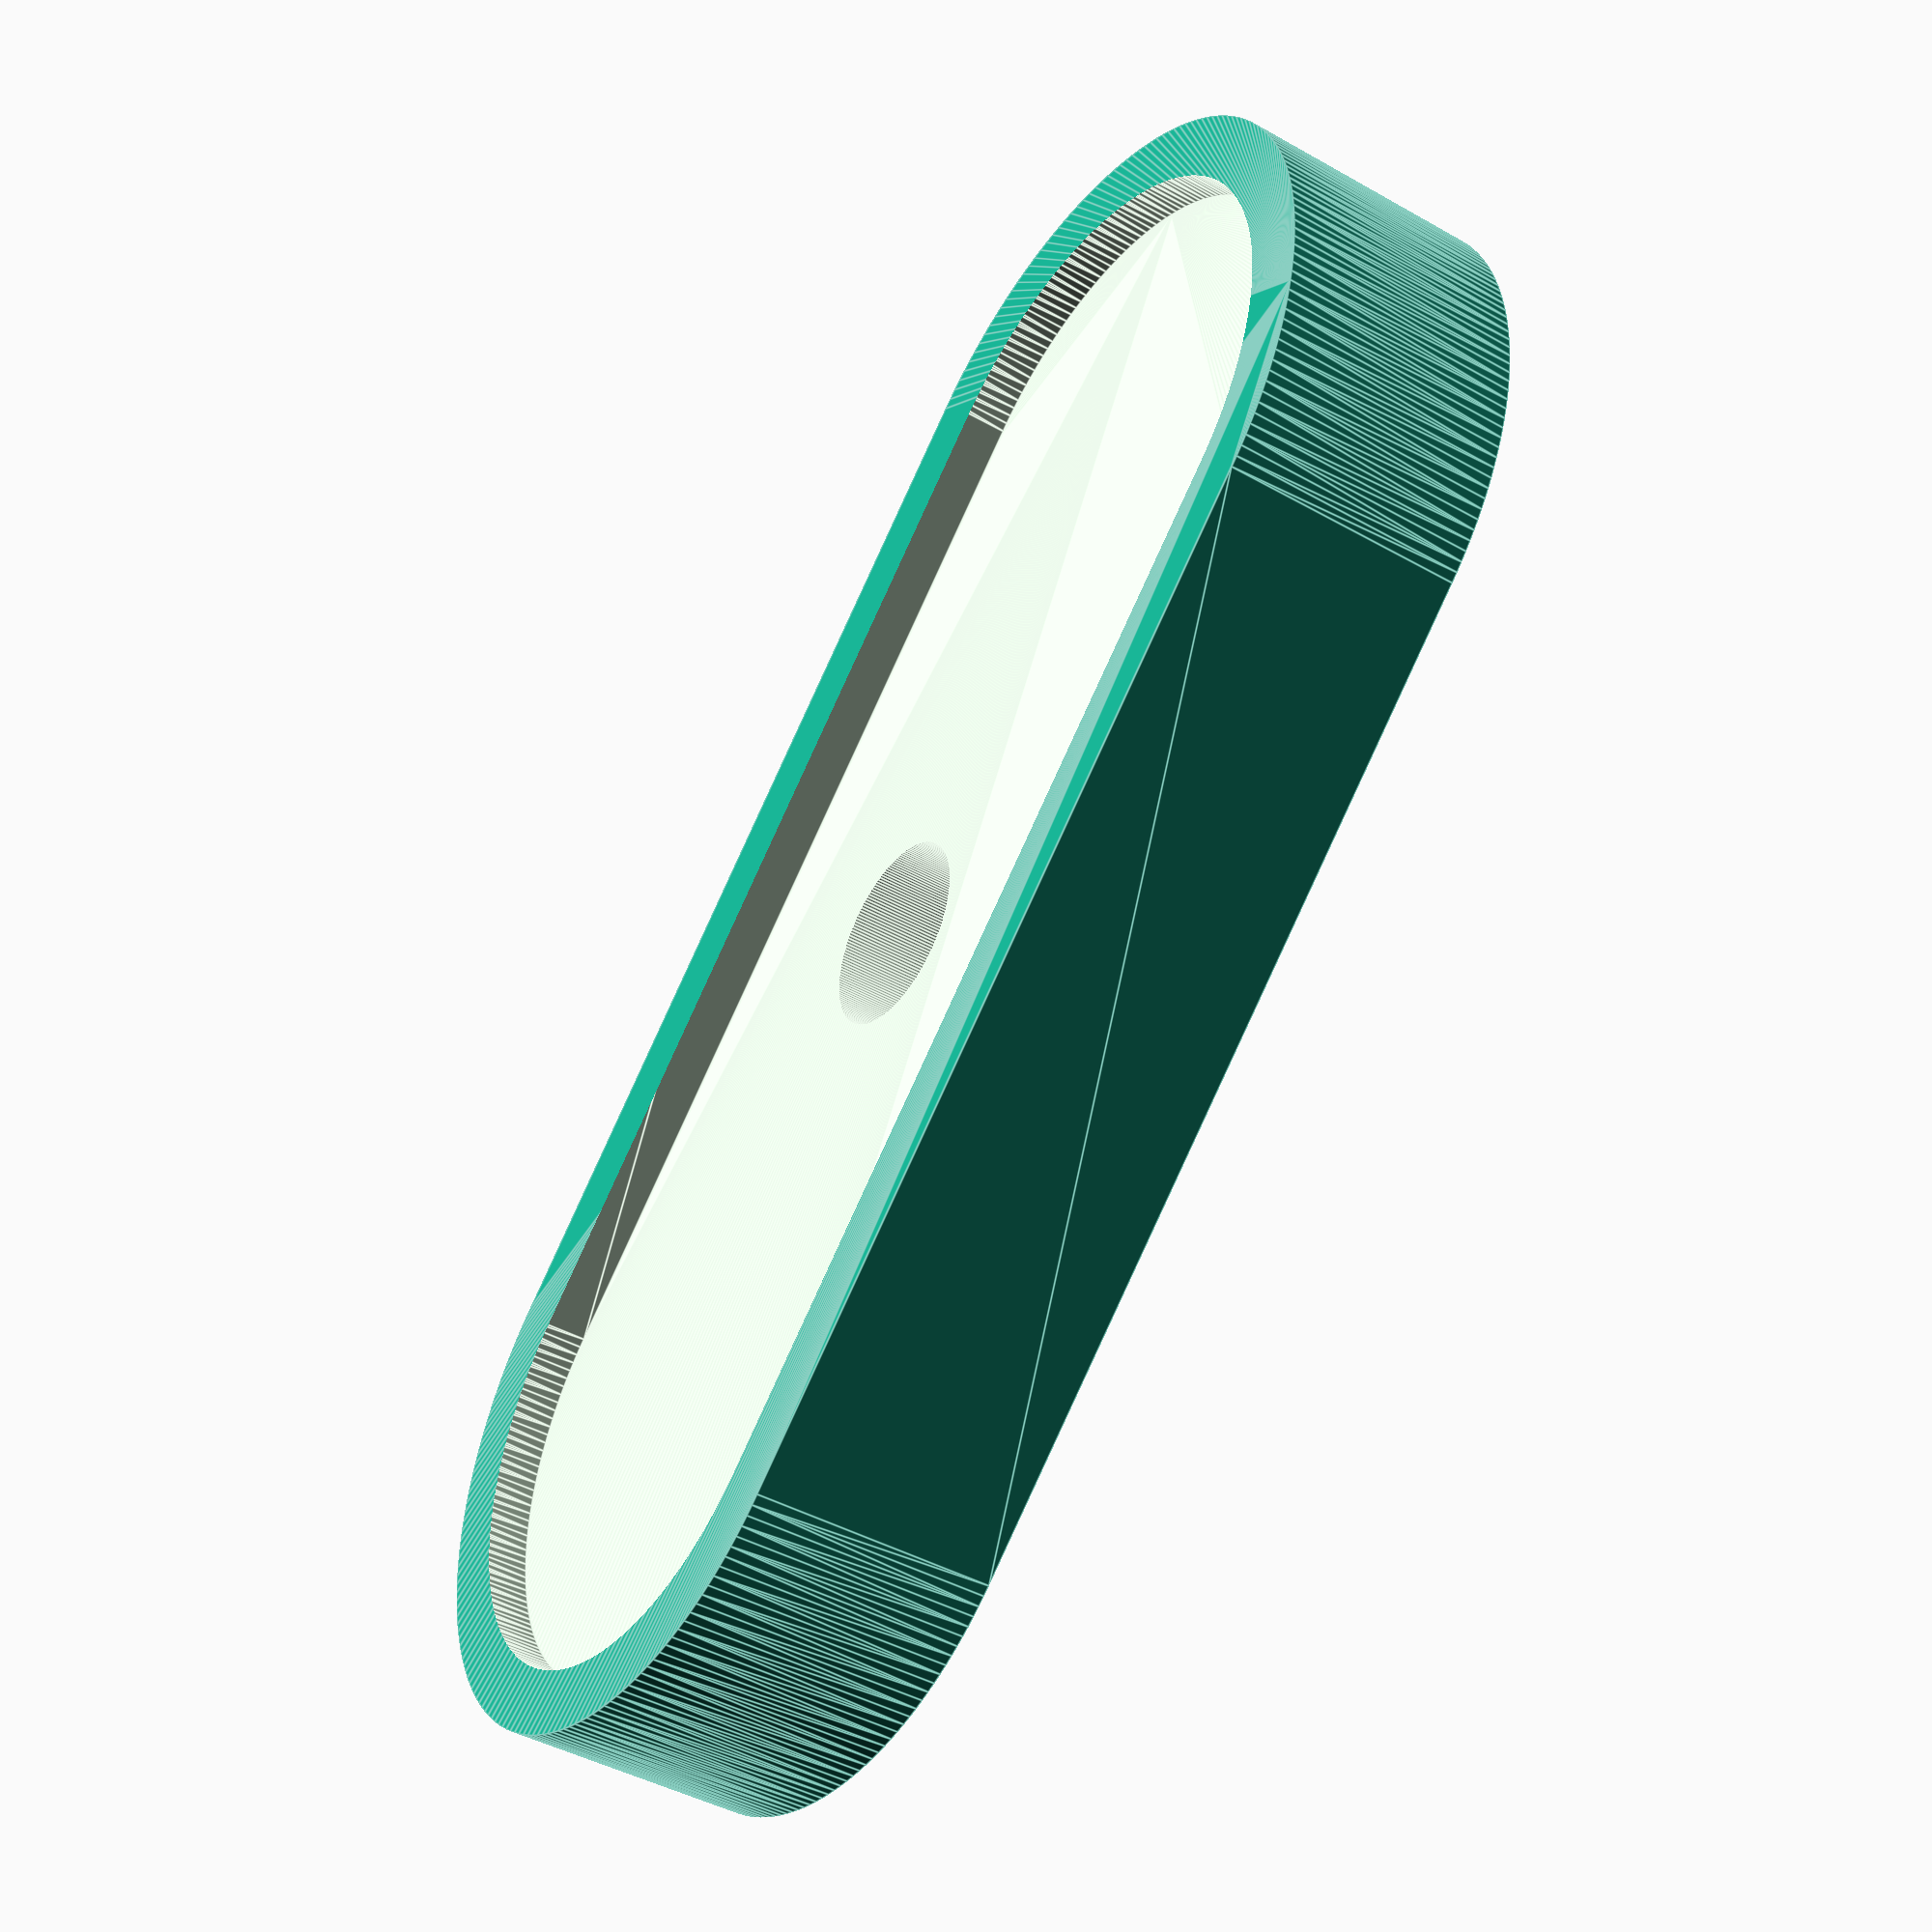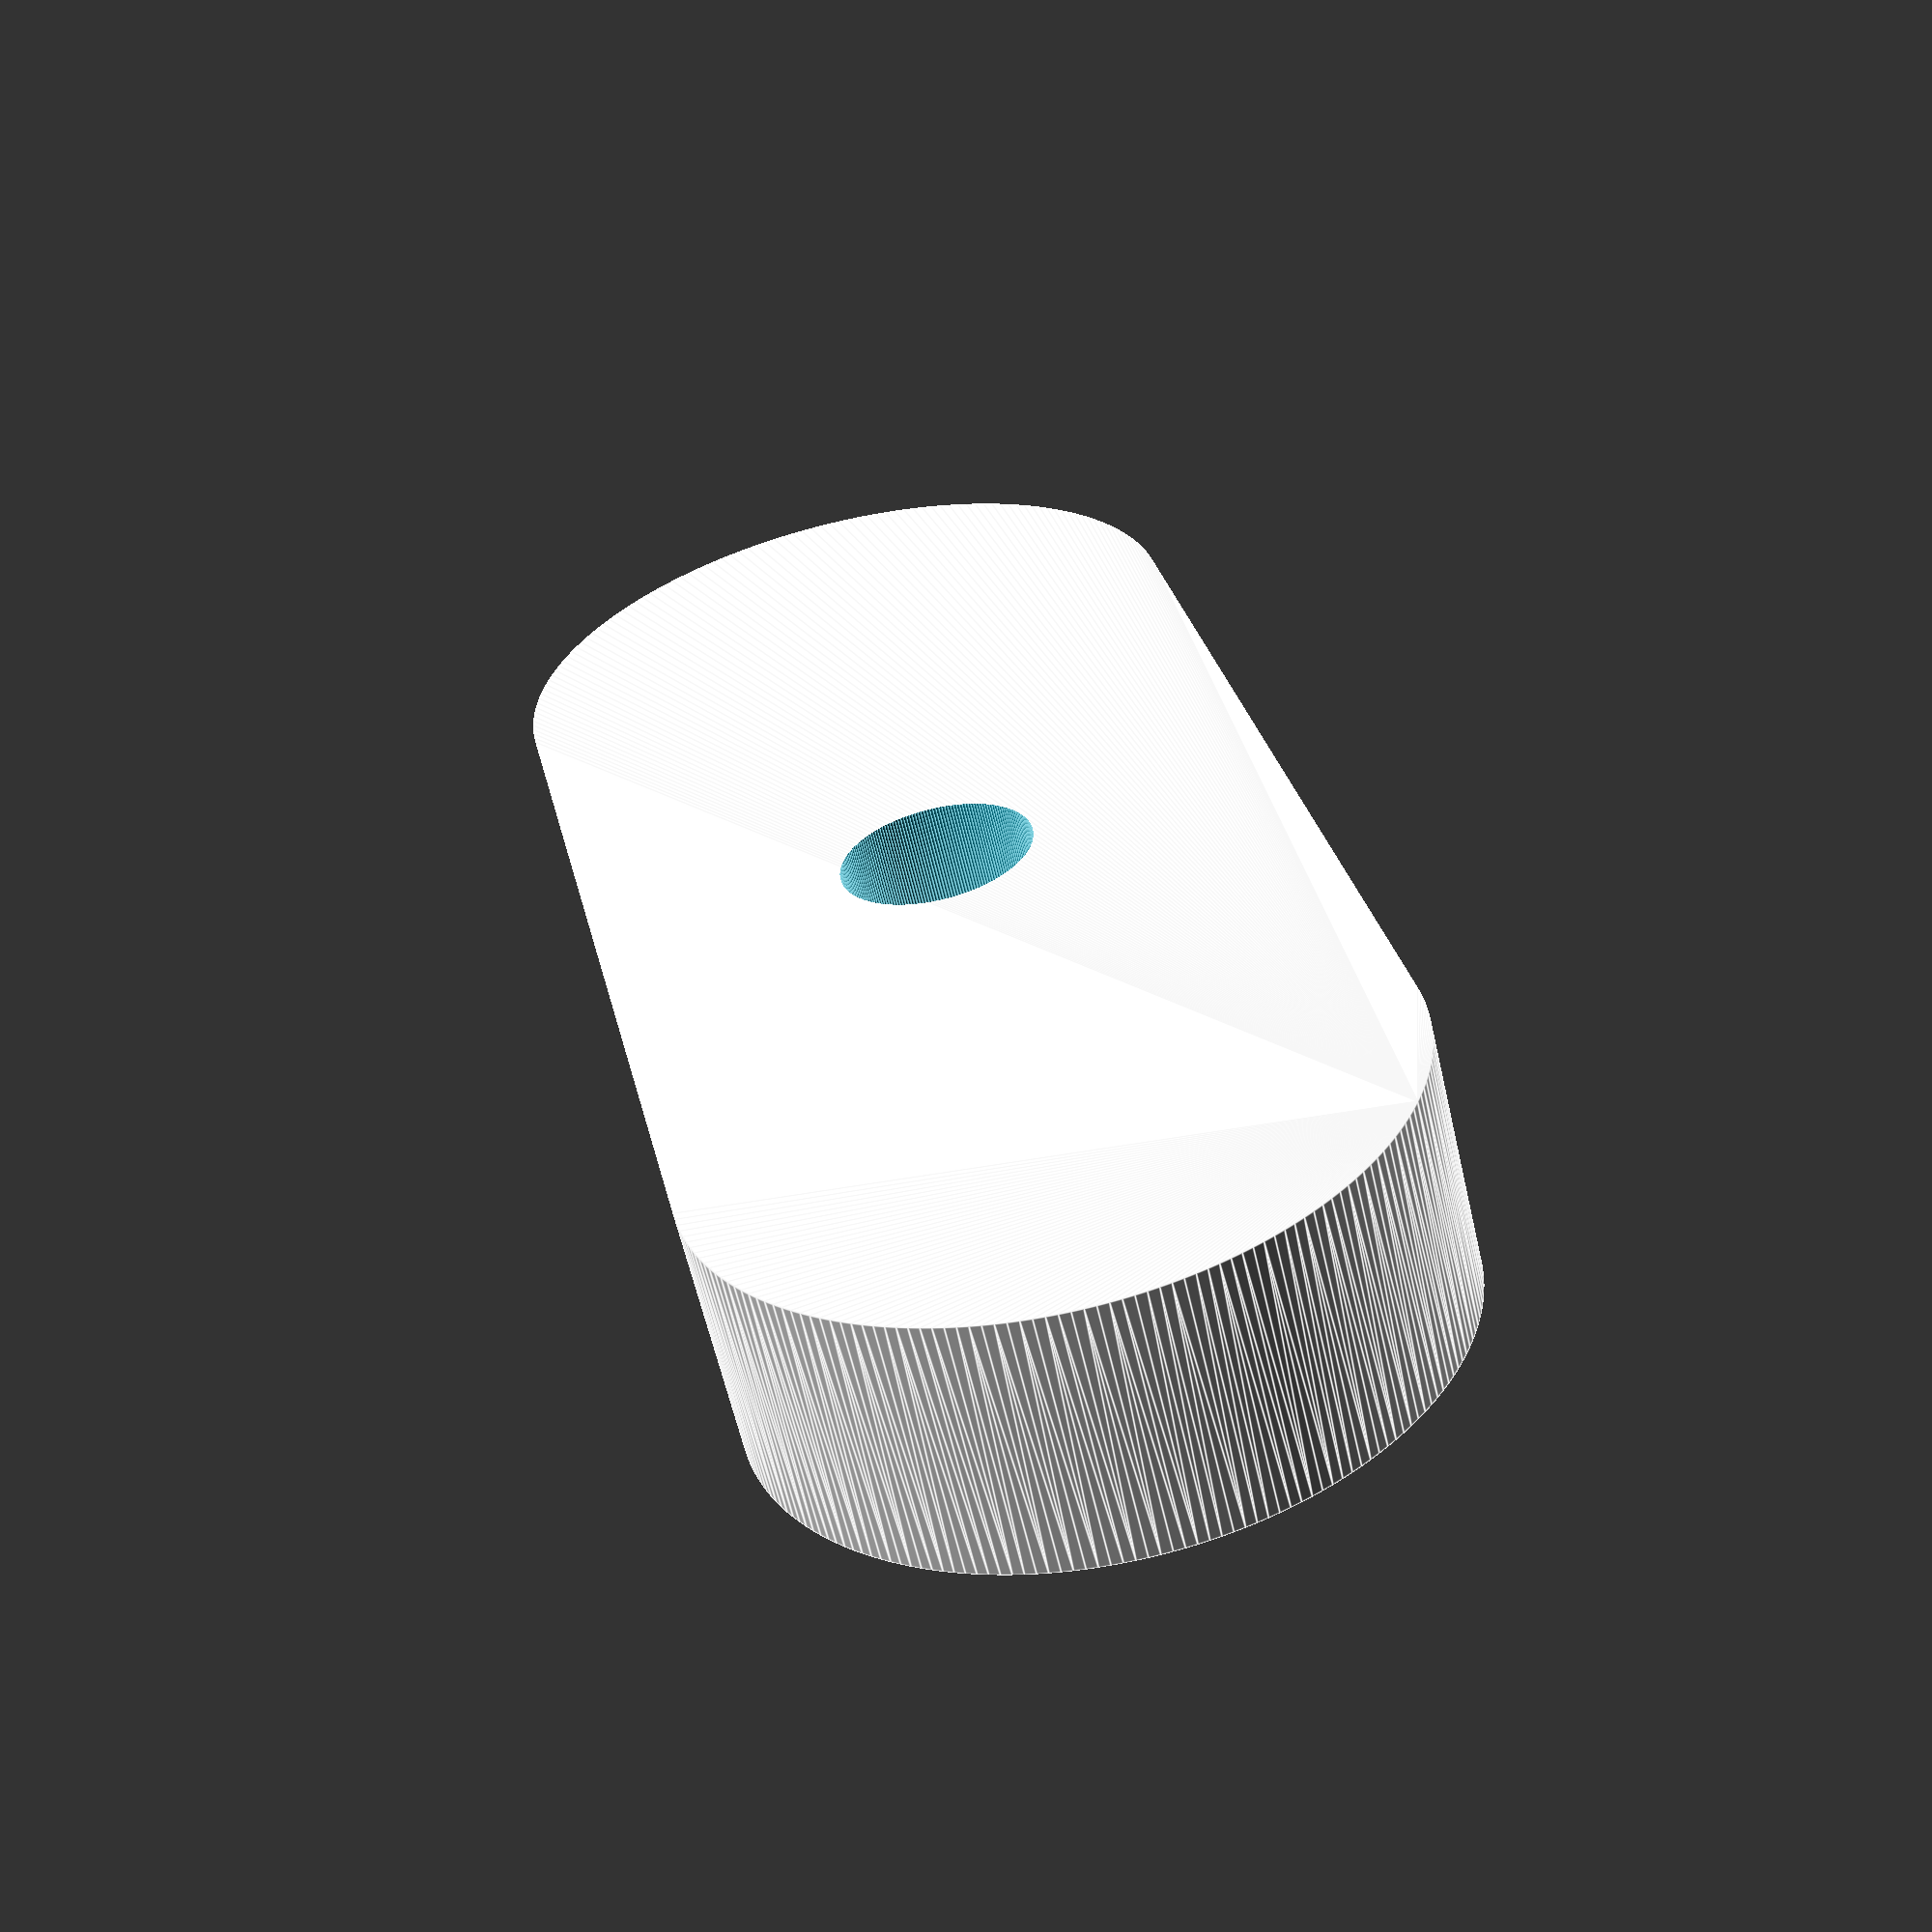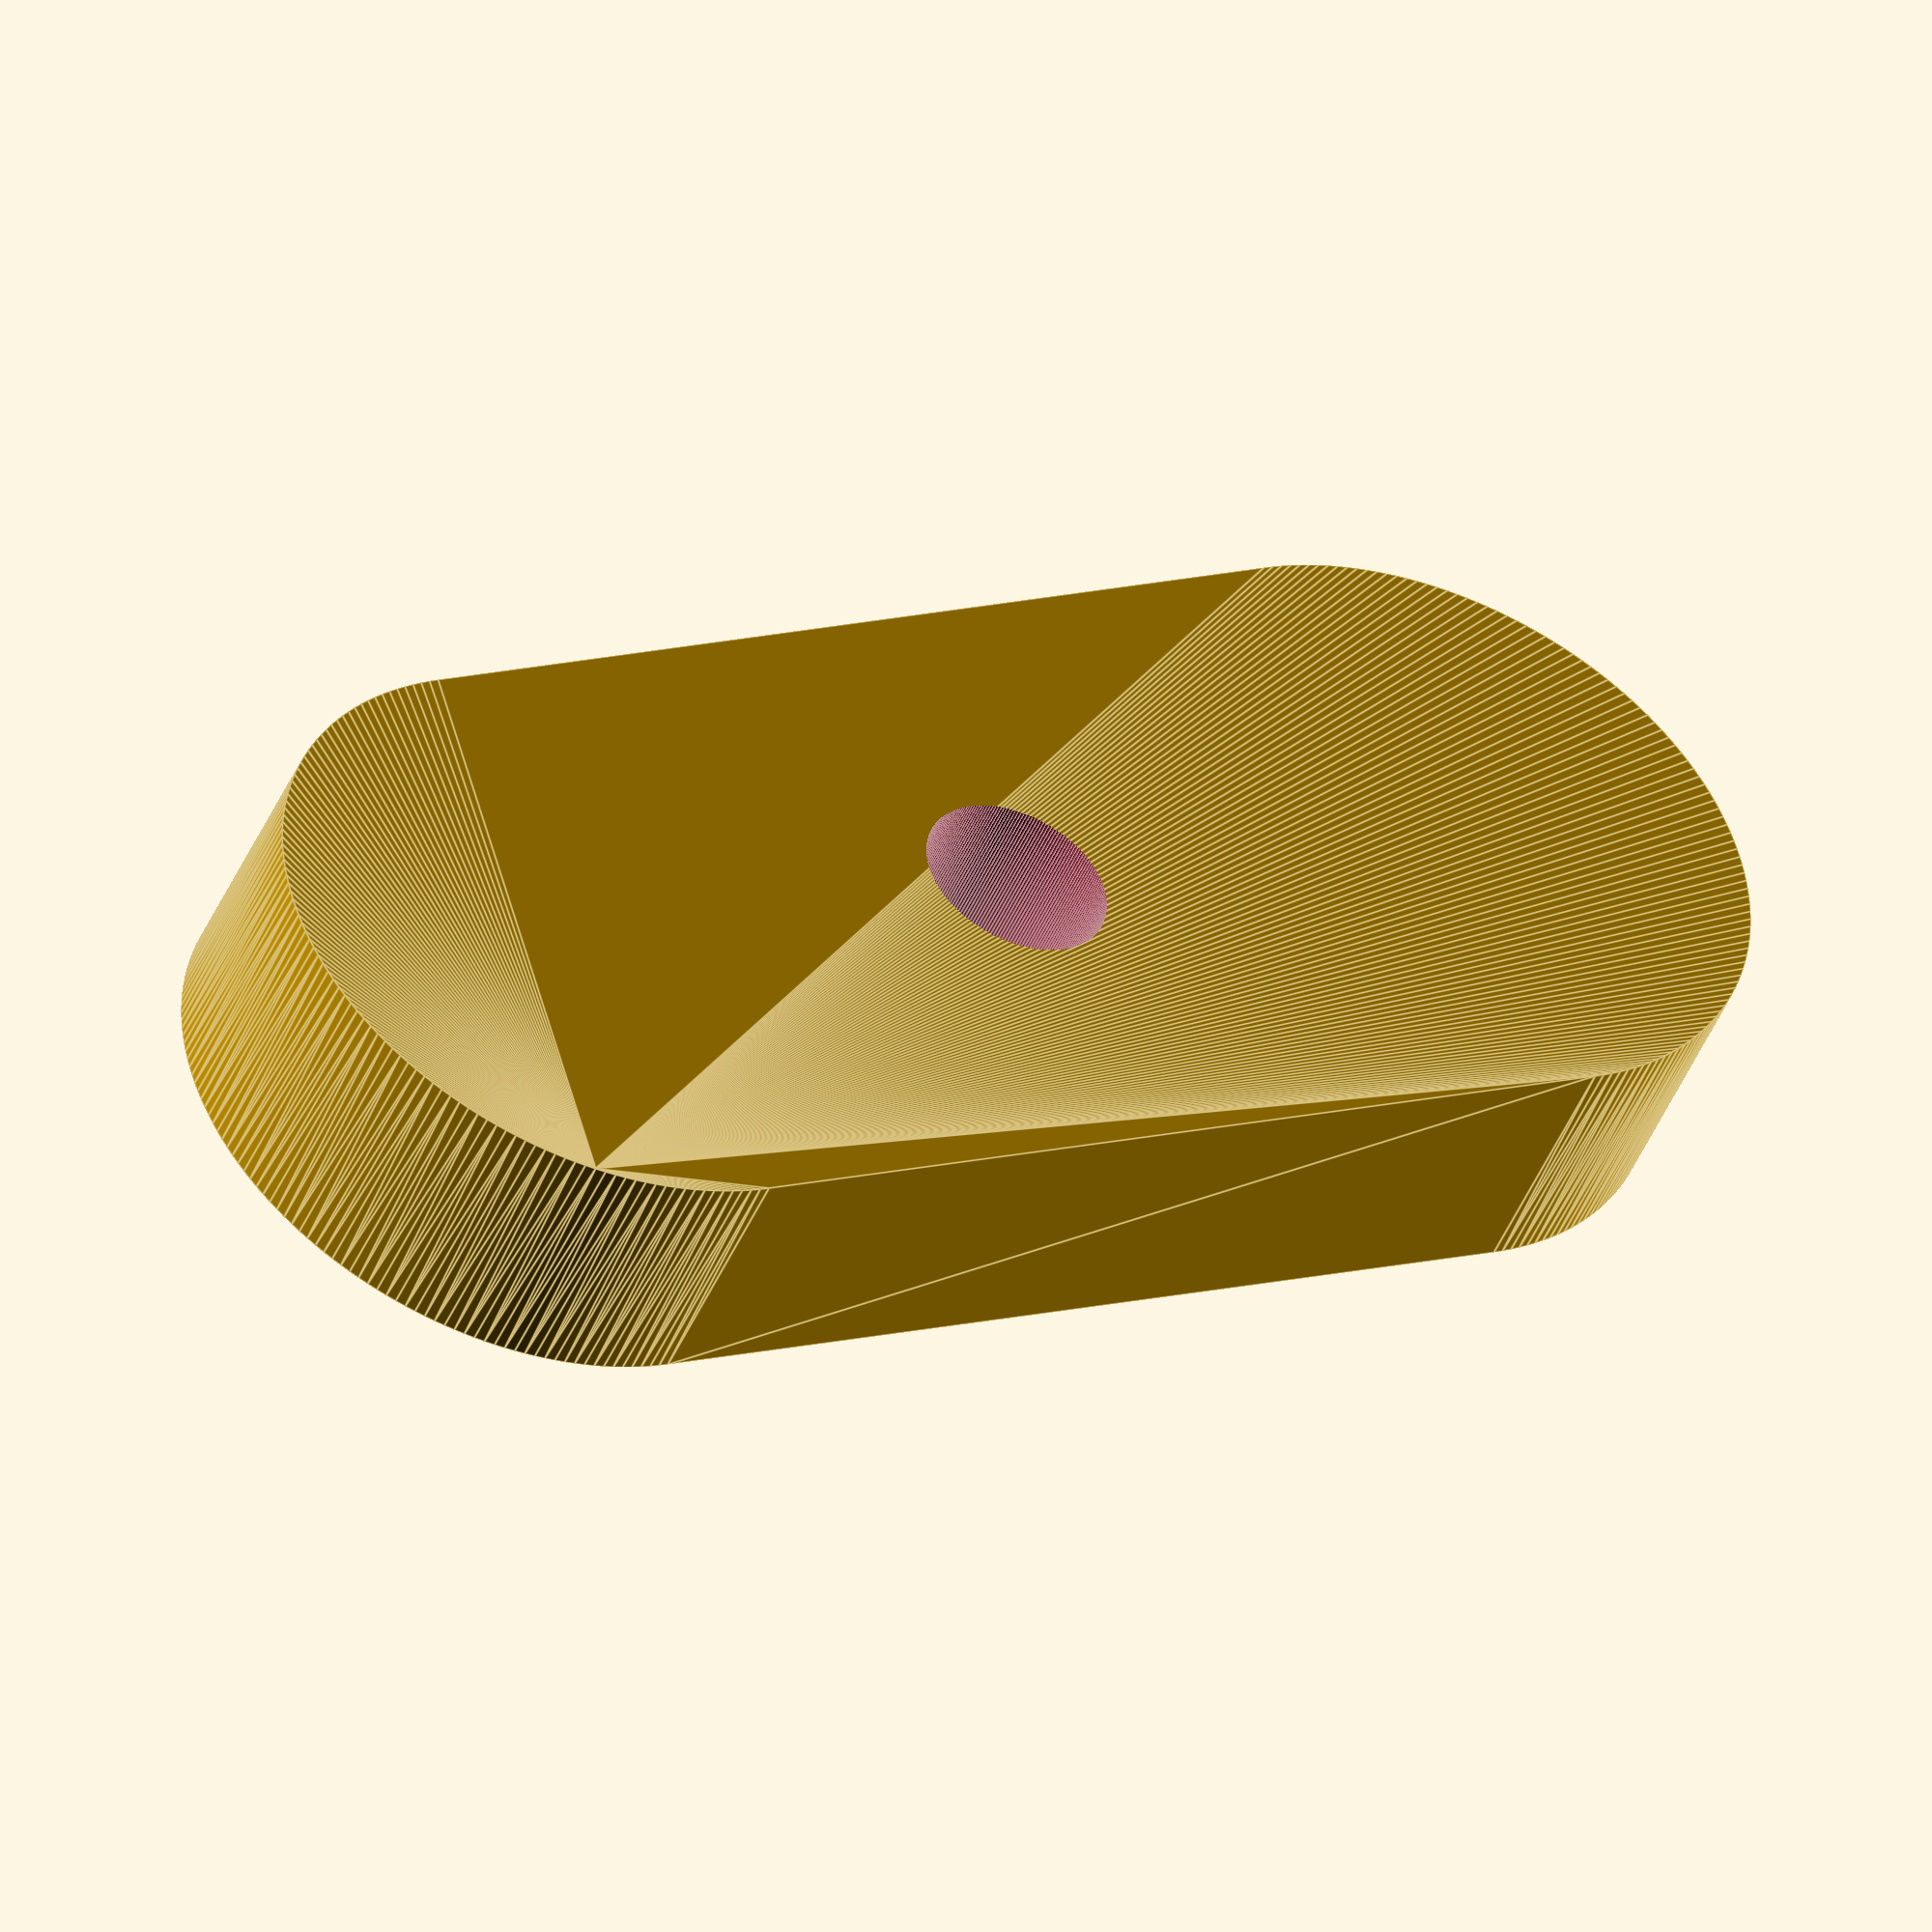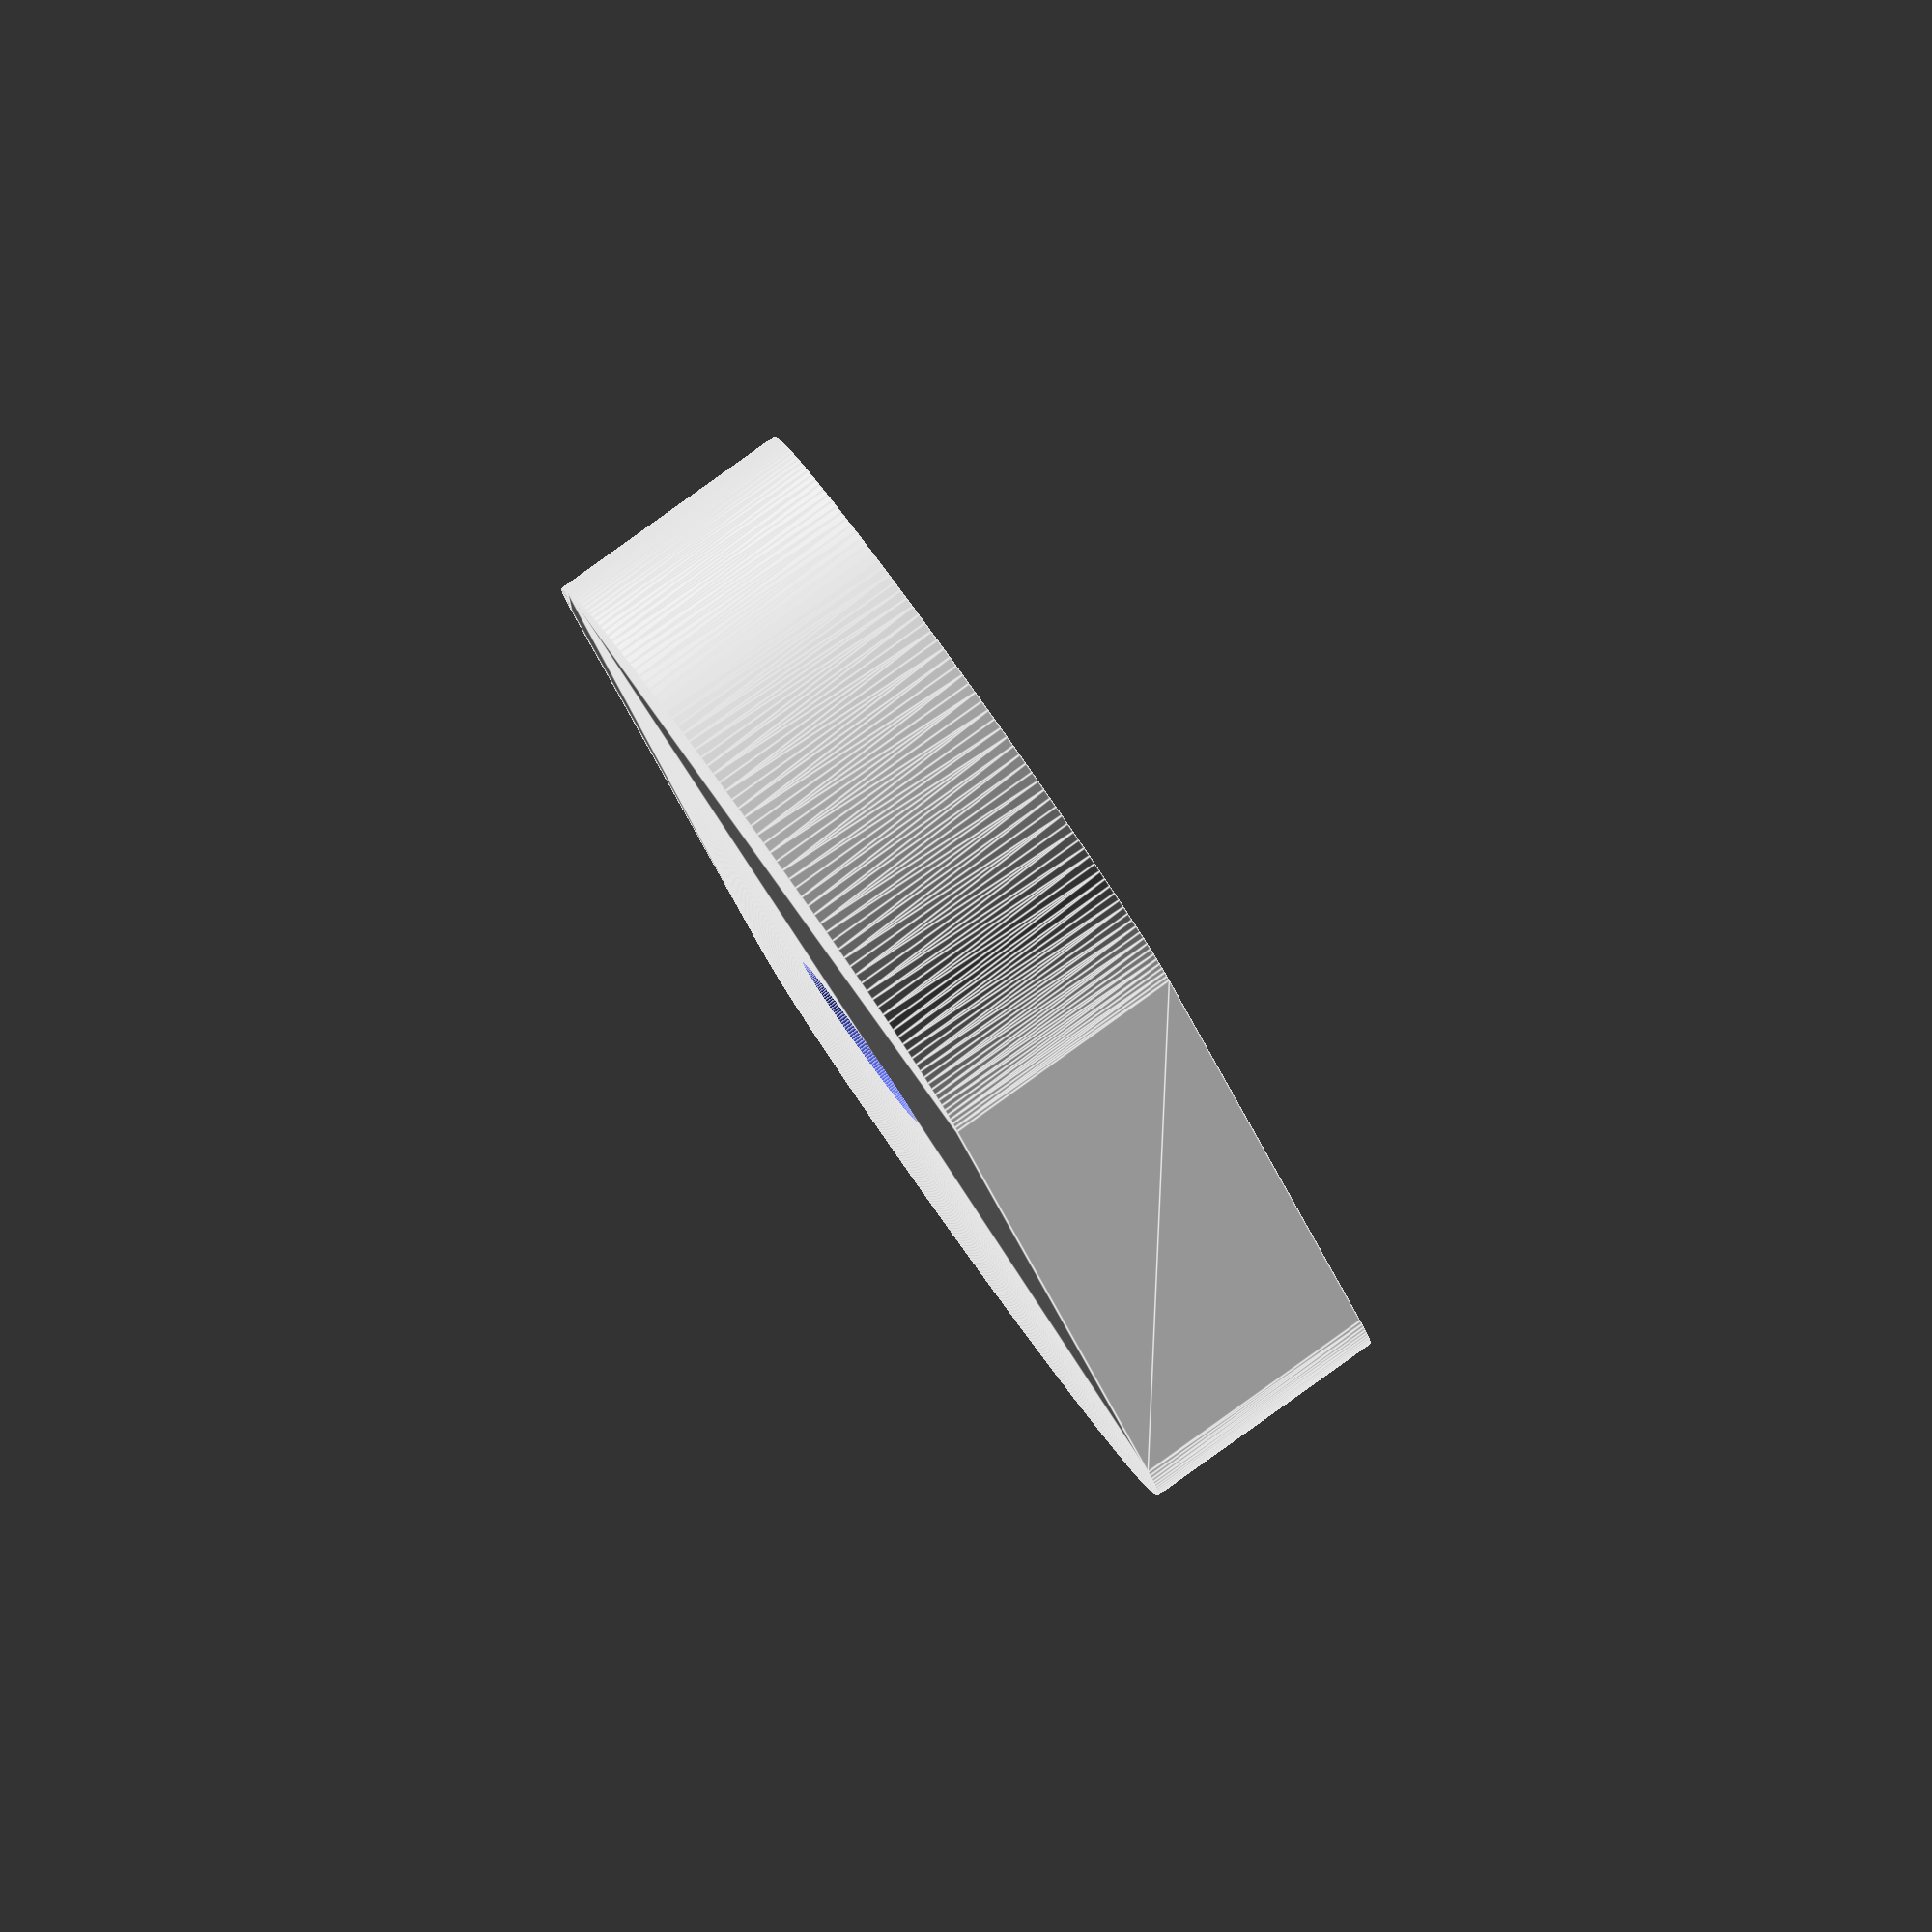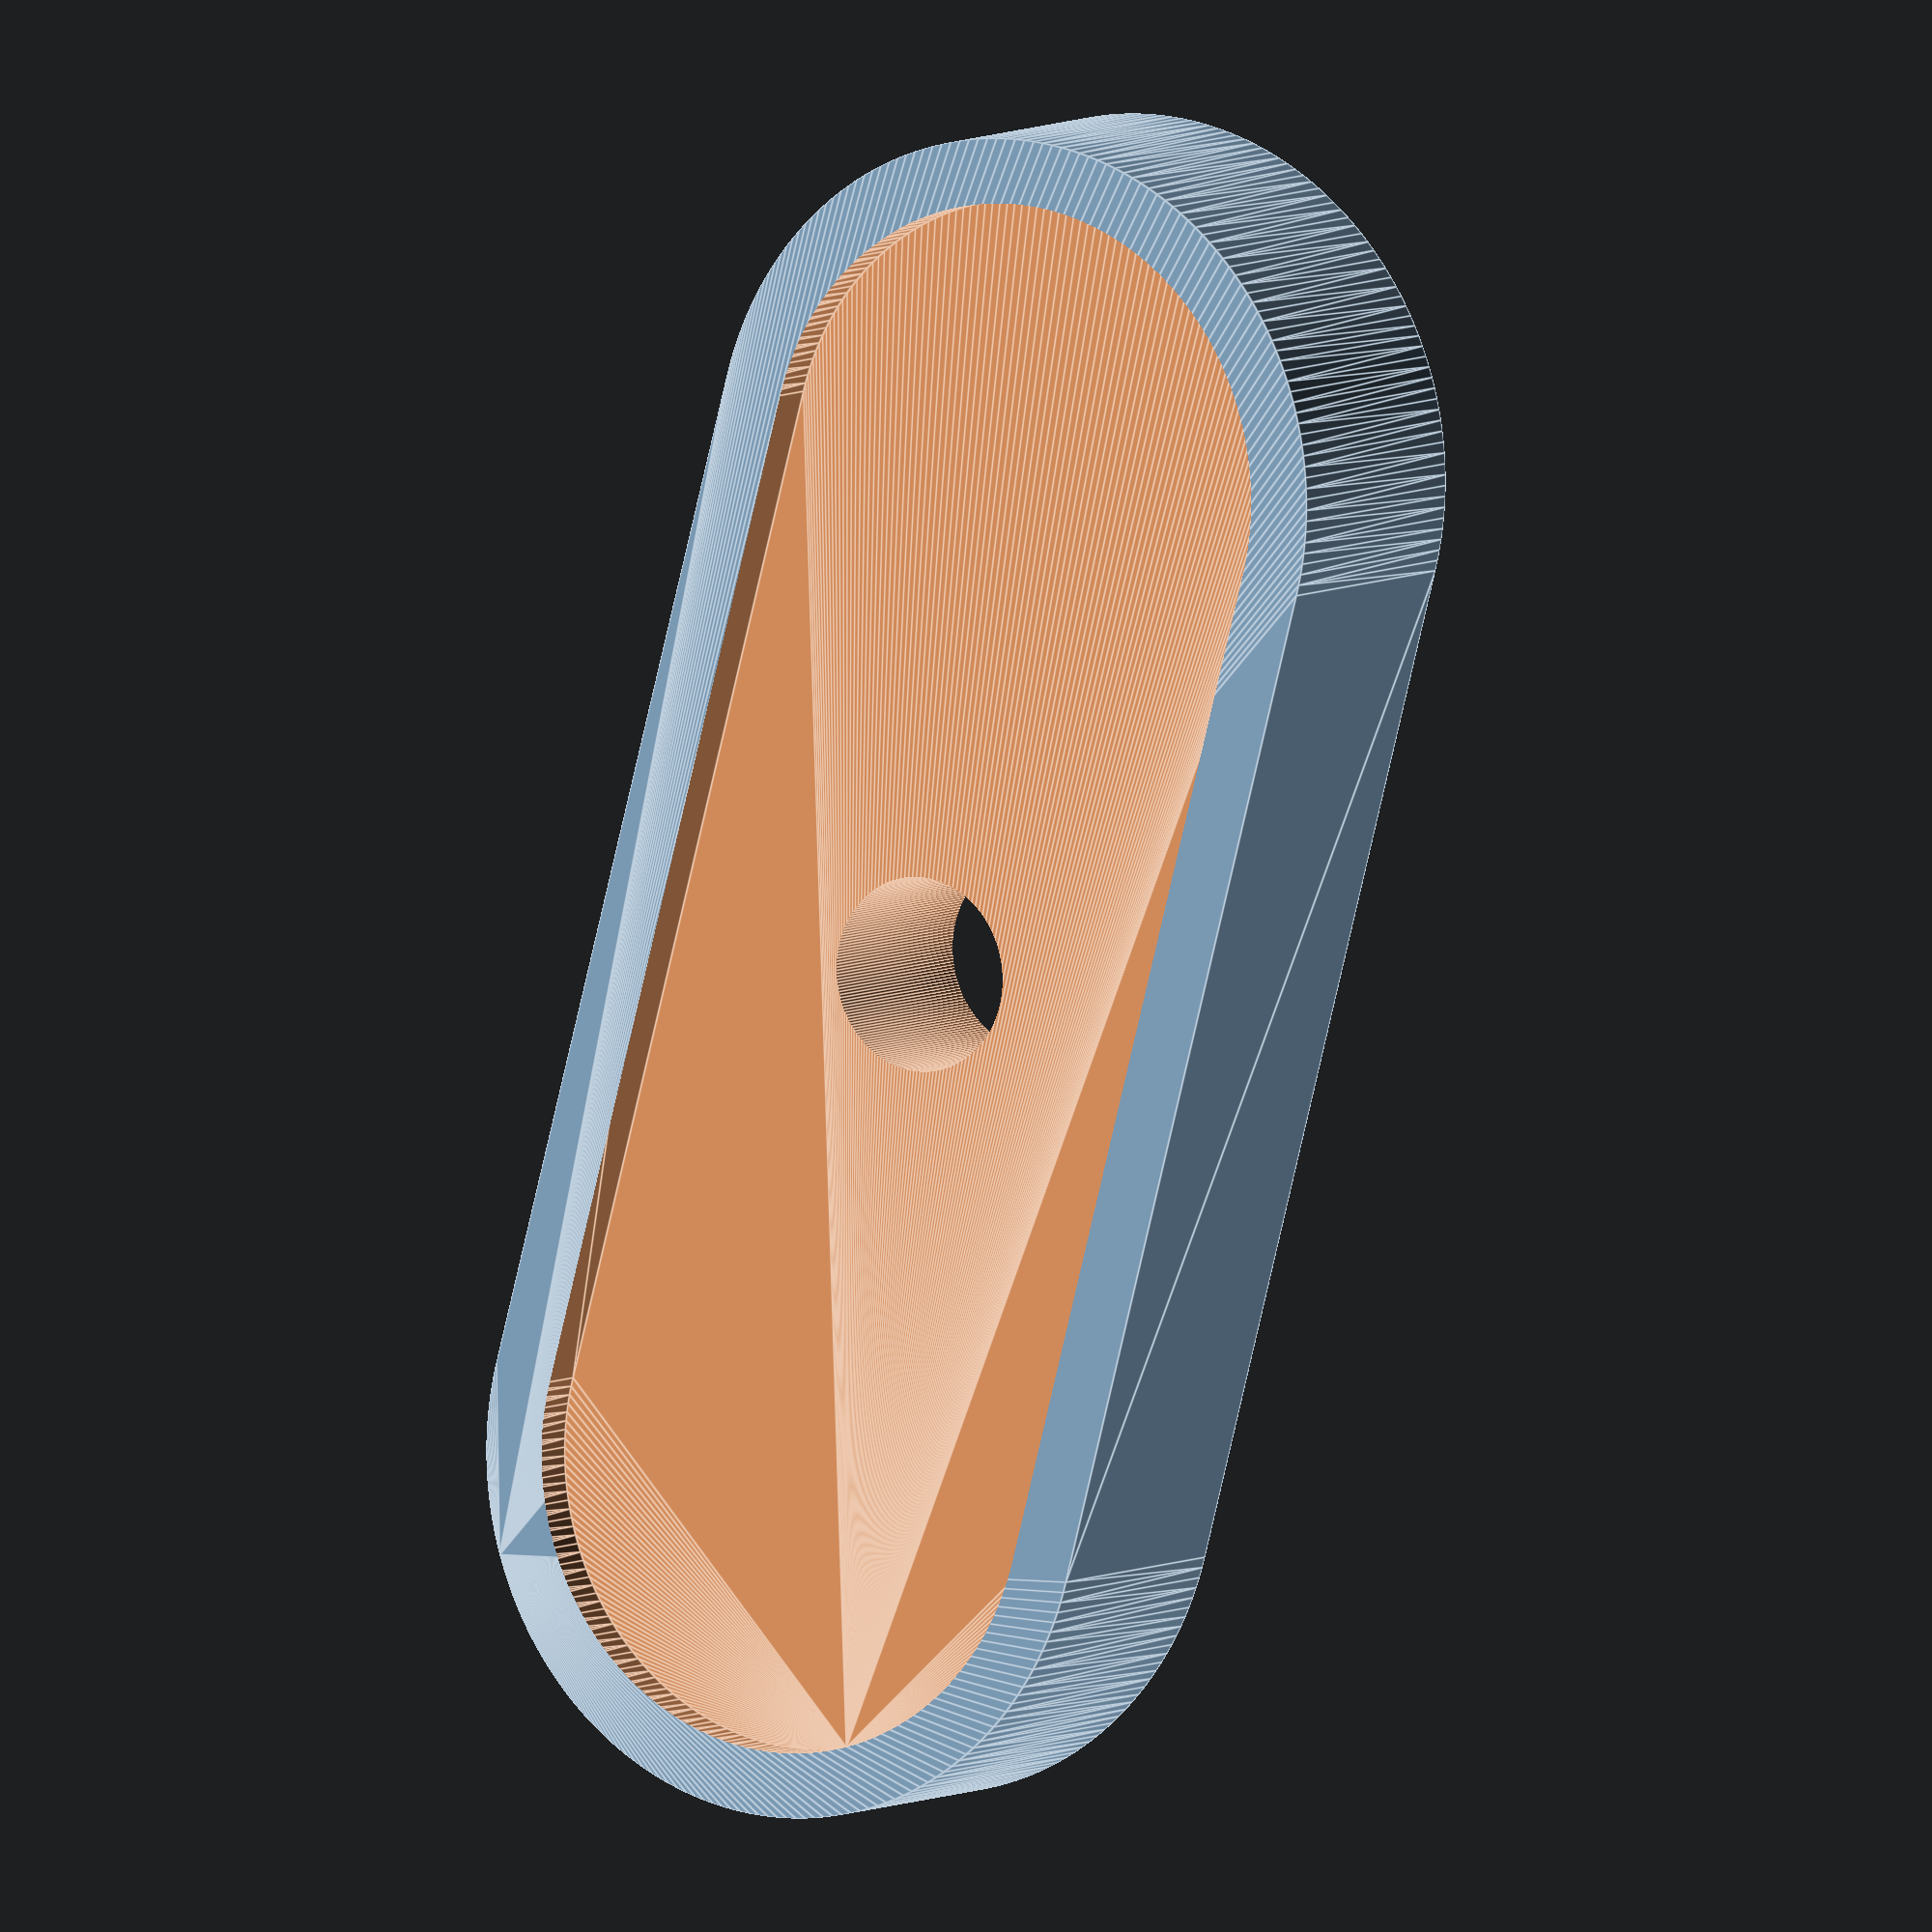
<openscad>
$fn = 200;

length = 37;
dia = 13;
thickness = 5;


holeDia = 4.5;

spacer();

module spacer(){
    
    difference(){
        
        
        hull(){
            cylinder(d = dia + 3, h = thickness+1);
        
            translate([length-dia,0,0])
            cylinder(d = dia + 3, h = thickness+1);
        }
        
        translate([0,0,thickness])
        magnet();
        
        translate([length/2 - dia/2,0,-1])
        cylinder(d = holeDia, h = 10);
        
    }
    
    
    
    
}

module magnet(){
    
    hull(){
        
        cylinder(d = dia, h = 4);
        
        translate([length-dia,0,0])
        cylinder(d = dia, h = 4);
    }
    
}
</openscad>
<views>
elev=41.8 azim=317.6 roll=55.4 proj=p view=edges
elev=240.7 azim=281.5 roll=347.1 proj=p view=edges
elev=47.1 azim=31.0 roll=157.2 proj=o view=edges
elev=274.3 azim=288.3 roll=234.4 proj=o view=edges
elev=353.5 azim=105.1 roll=32.2 proj=o view=edges
</views>
